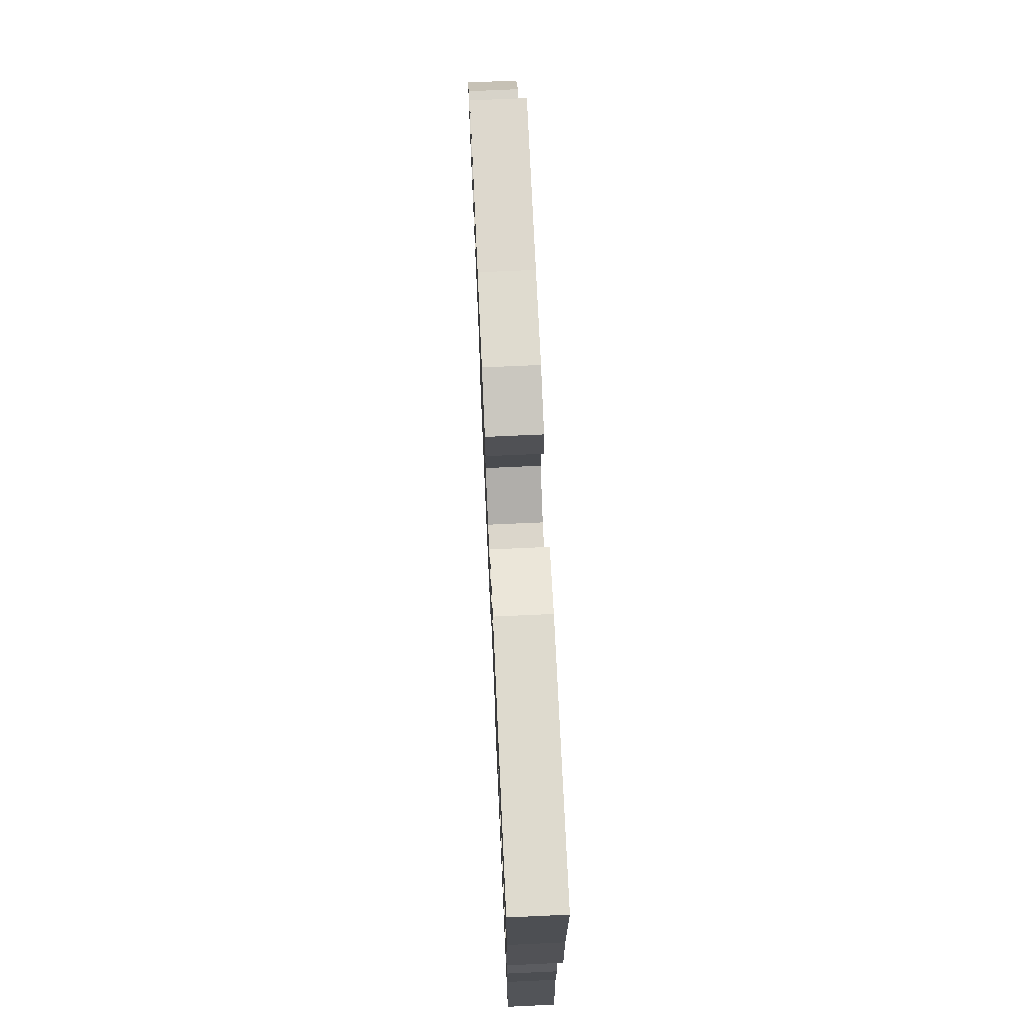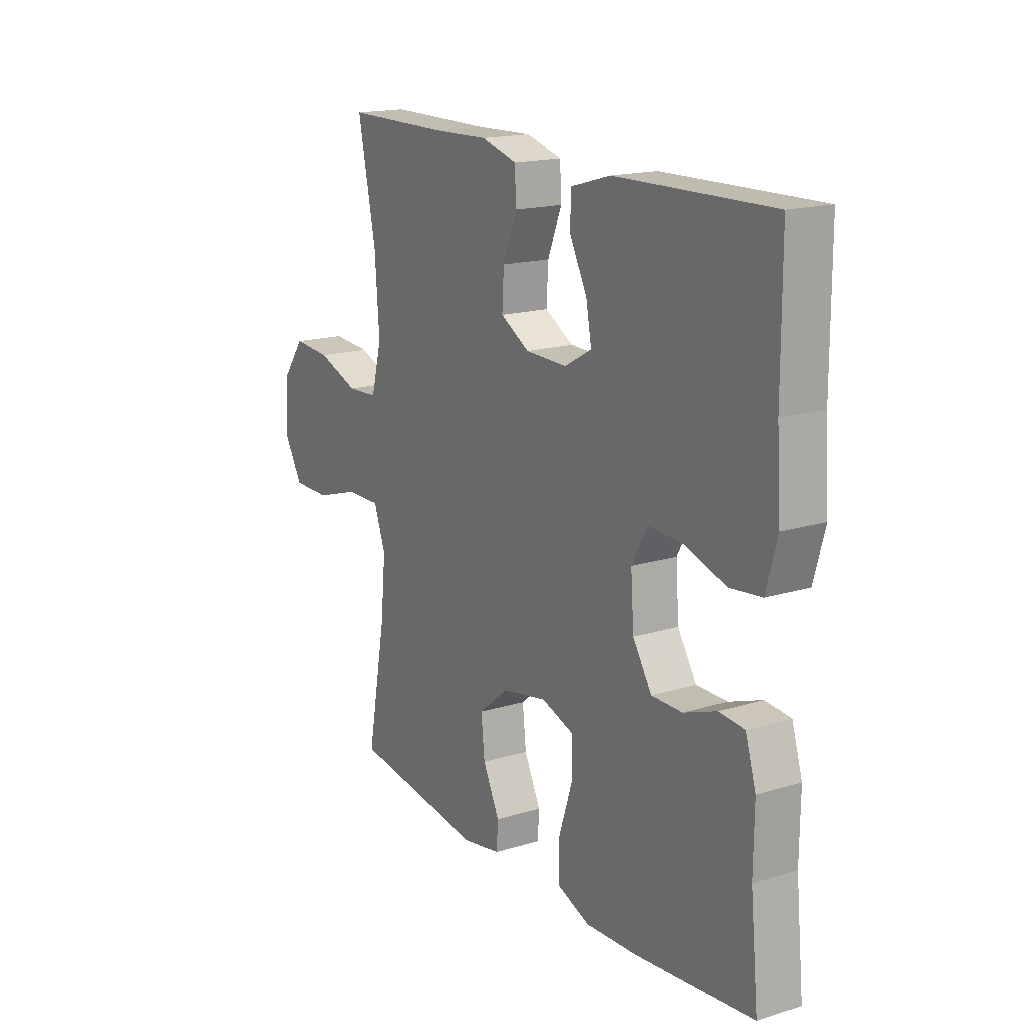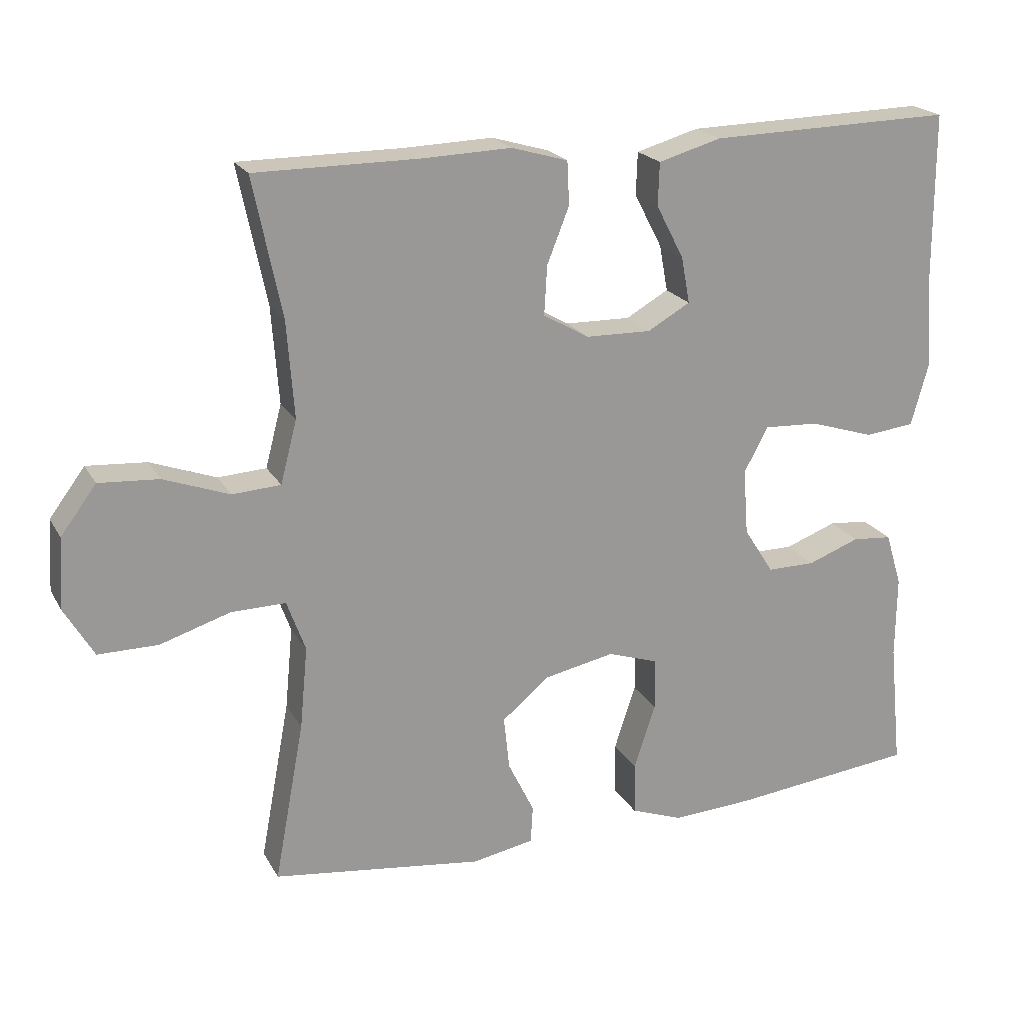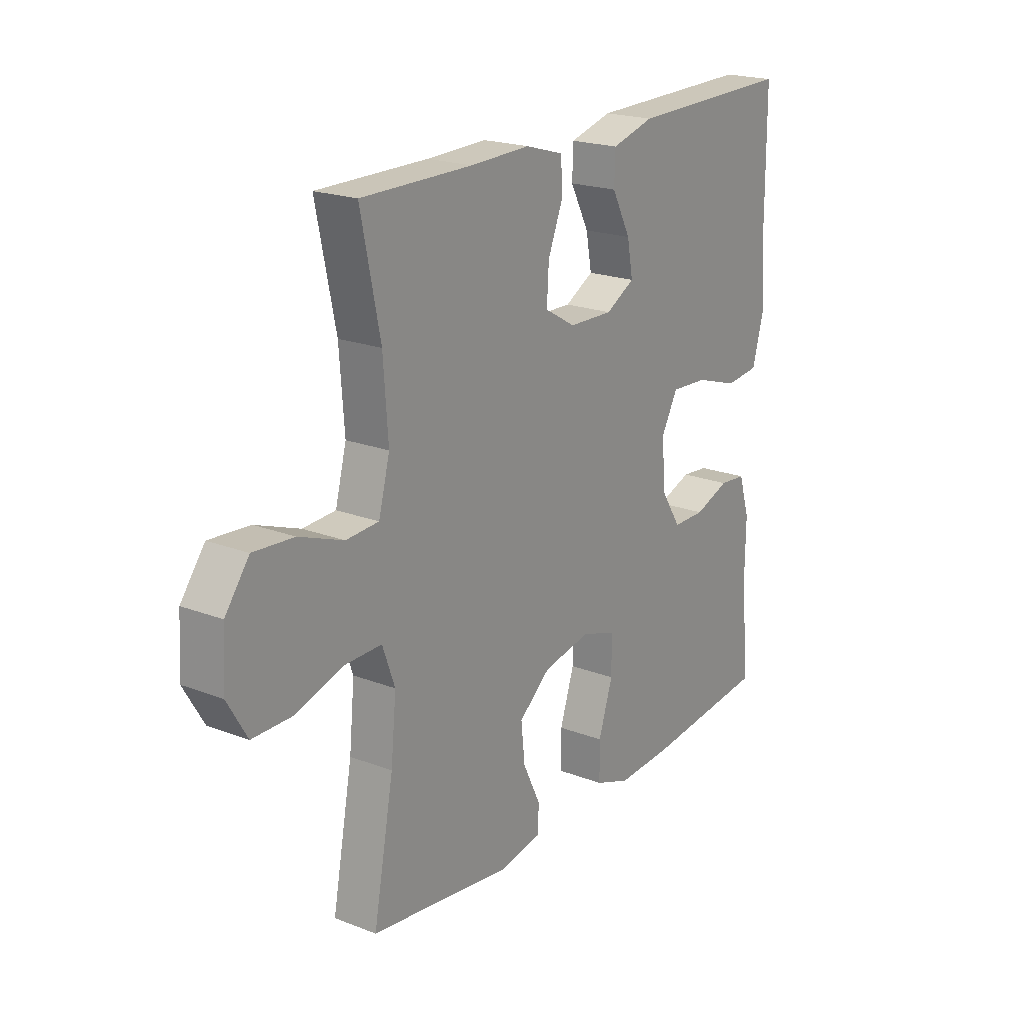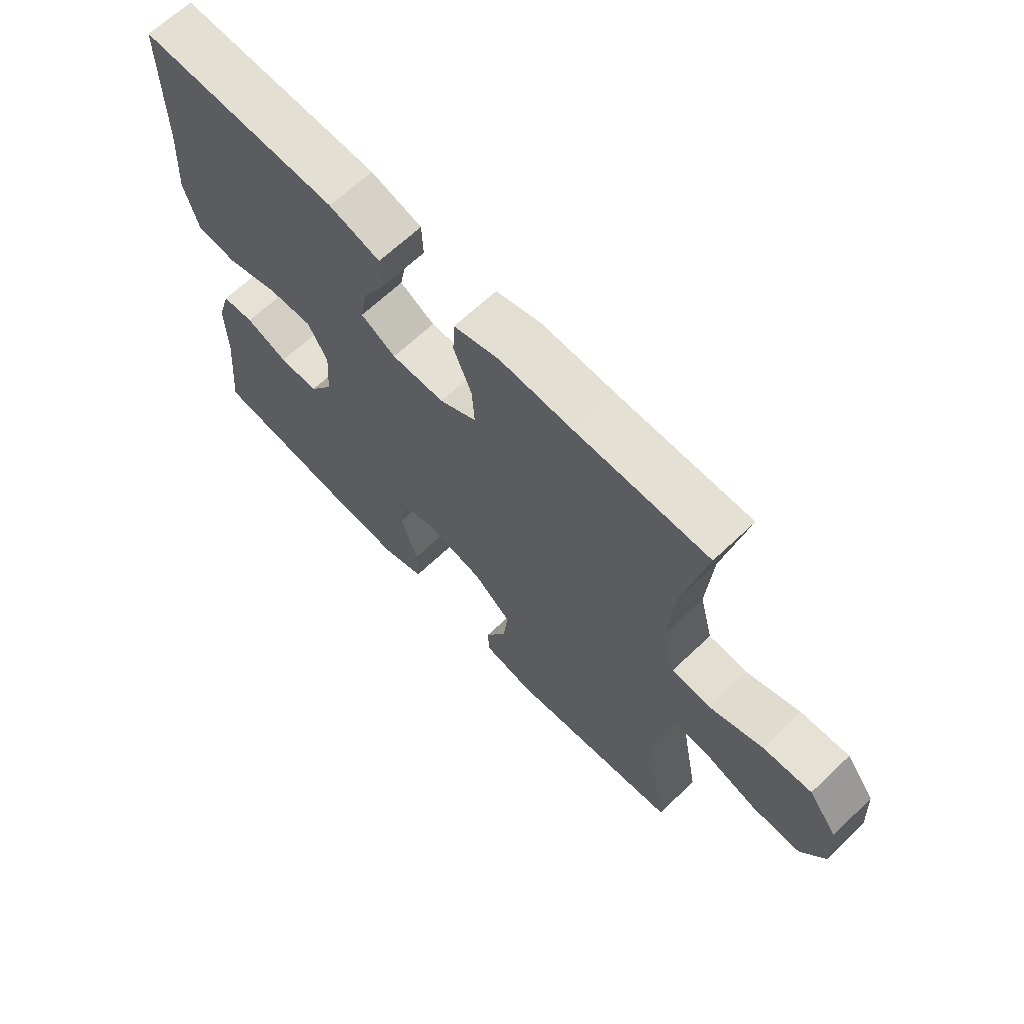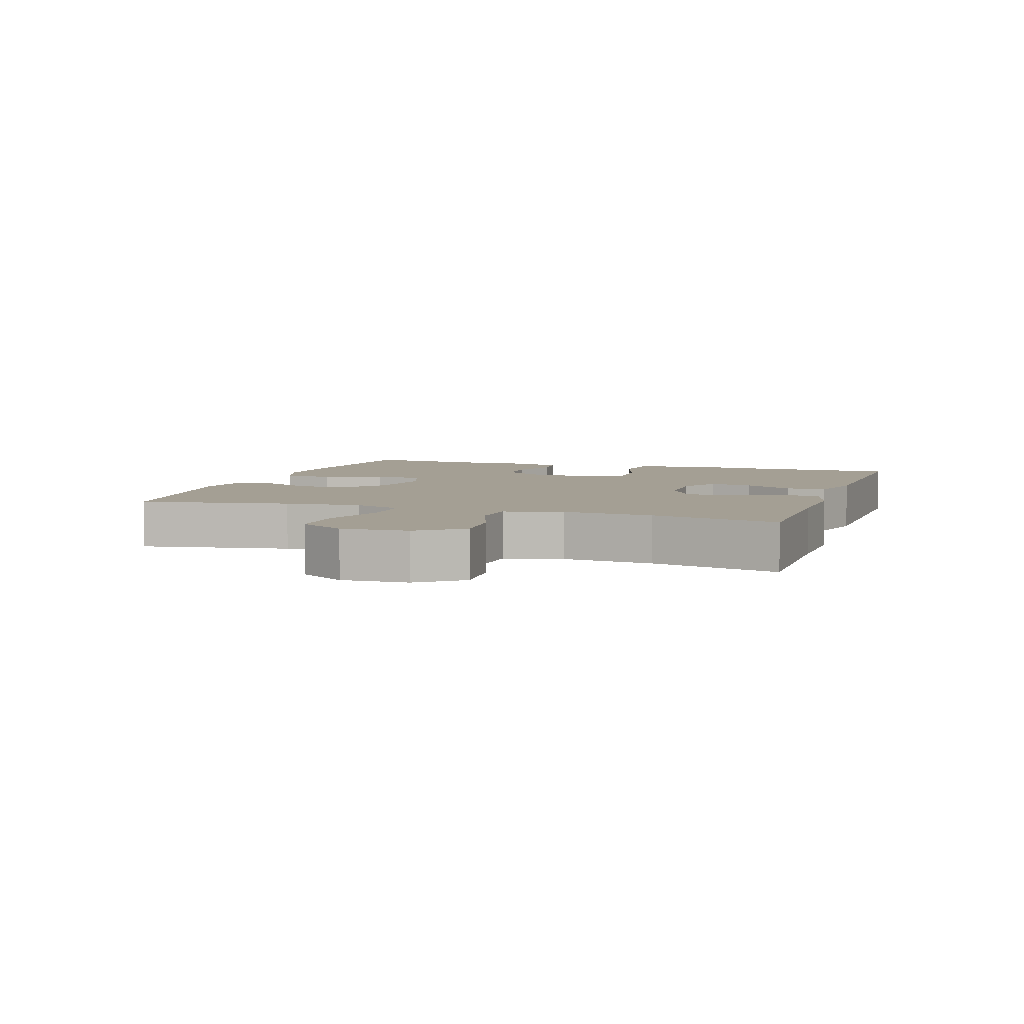
<metadata>
{"format":"obj","ext":"obj","renderer":"f3d","projection":"perspective","resolution":1024,"background":"white","views":[{"elev":72.3,"azim":87.4,"up":"+Z"},{"elev":17.0,"azim":58.5,"up":"+Z"},{"elev":20.9,"azim":-22.0,"up":"+Z"},{"elev":20.5,"azim":-55.0,"up":"+Z"},{"elev":66.0,"azim":-133.6,"up":"+Z"},{"elev":5.5,"azim":-71.5,"up":"+Y"}]}
</metadata>
<code>
v 0.5 0.07 0.5
v 0.501 0.07 0.264
v 0.51 0.07 0.132
v 0.486 0.07 0.045
v 0.416 0.07 0.037
v 0.325 0.07 0.066
v 0.248 0.07 0.07
v 0.214 0.07 0.007
v 0.221 0.07 -0.086
v 0.263 0.07 -0.152
v 0.331 0.07 -0.152
v 0.404 0.07 -0.125
v 0.46 0.07 -0.13
v 0.483 0.07 -0.205
v 0.482 0.07 -0.322
v 0.5 0.07 -0.5
v 0.239 0.07 -0.528
v 0.124 0.07 -0.534
v 0.051 0.07 -0.507
v 0.05 0.07 -0.433
v 0.08 0.07 -0.341
v 0.079 0.07 -0.268
v 0.008 0.07 -0.244
v -0.092 0.07 -0.264
v -0.158 0.07 -0.319
v -0.15 0.07 -0.394
v -0.113 0.07 -0.47
v -0.116 0.07 -0.523
v -0.203 0.07 -0.539
v -0.5 0.07 -0.5
v -0.458 0.07 -0.274
v -0.447 0.07 -0.159
v -0.473 0.07 -0.087
v -0.549 0.07 -0.088
v -0.648 0.07 -0.119
v -0.732 0.07 -0.119
v -0.773 0.07 -0.049
v -0.767 0.07 0.051
v -0.717 0.07 0.118
v -0.633 0.07 0.112
v -0.541 0.07 0.078
v -0.473 0.07 0.082
v -0.45 0.07 0.17
v -0.46 0.07 0.306
v -0.5 0.07 0.5
v -0.27 0.07 0.5
v -0.146 0.07 0.504
v -0.067 0.07 0.481
v -0.064 0.07 0.42
v -0.095 0.07 0.342
v -0.099 0.07 0.273
v -0.035 0.07 0.236
v 0.057 0.07 0.234
v 0.117 0.07 0.268
v 0.105 0.07 0.333
v 0.066 0.07 0.408
v 0.068 0.07 0.468
v 0.156 0.07 0.493
v 0.5 0 0.5
v 0.501 0 0.264
v 0.51 0 0.132
v 0.486 0 0.045
v 0.416 0 0.037
v 0.325 0 0.066
v 0.248 0 0.07
v 0.214 0 0.007
v 0.221 0 -0.086
v 0.263 0 -0.152
v 0.331 0 -0.152
v 0.404 0 -0.125
v 0.46 0 -0.13
v 0.483 0 -0.205
v 0.482 0 -0.322
v 0.5 0 -0.5
v 0.239 0 -0.528
v 0.124 0 -0.534
v 0.051 0 -0.507
v 0.05 0 -0.433
v 0.08 0 -0.341
v 0.079 0 -0.268
v 0.008 0 -0.244
v -0.092 0 -0.264
v -0.158 0 -0.319
v -0.15 0 -0.394
v -0.113 0 -0.47
v -0.116 0 -0.523
v -0.203 0 -0.539
v -0.5 0 -0.5
v -0.458 0 -0.274
v -0.447 0 -0.159
v -0.473 0 -0.087
v -0.549 0 -0.088
v -0.648 0 -0.119
v -0.732 0 -0.119
v -0.773 0 -0.049
v -0.767 0 0.051
v -0.717 0 0.118
v -0.633 0 0.112
v -0.541 0 0.078
v -0.473 0 0.082
v -0.45 0 0.17
v -0.46 0 0.306
v -0.5 0 0.5
v -0.27 0 0.5
v -0.146 0 0.504
v -0.067 0 0.481
v -0.064 0 0.42
v -0.095 0 0.342
v -0.099 0 0.273
v -0.035 0 0.236
v 0.057 0 0.234
v 0.117 0 0.268
v 0.105 0 0.333
v 0.066 0 0.408
v 0.068 0 0.468
v 0.156 0 0.493
f 58 1 2
f 57 58 2
f 56 57 2
f 55 56 2
f 4 5 6
f 3 4 6
f 2 3 6
f 55 2 6
f 54 55 6
f 53 54 6 7
f 52 53 7 8
f 51 52 8 9
f 48 49 50
f 47 48 50
f 46 47 50
f 46 50 51
f 45 46 51
f 44 45 51
f 51 9 10
f 44 51 10
f 43 44 10
f 39 40 41
f 38 39 41
f 37 38 41
f 36 37 41
f 35 36 41
f 34 35 41
f 33 34 41 42
f 42 43 10
f 33 42 10
f 32 33 10
f 29 30 31
f 28 29 31
f 27 28 31
f 26 27 31
f 25 26 31 32
f 19 20 21
f 18 19 21
f 17 18 21
f 16 17 21
f 15 16 21
f 15 21 22
f 14 15 22
f 13 14 22
f 12 13 22
f 11 12 22
f 10 11 22 23
f 24 25 32
f 10 23 24 32
f 60 59 116
f 60 116 115
f 60 115 114
f 60 114 113
f 64 63 62
f 64 62 61
f 64 61 60
f 64 60 113
f 64 113 112
f 65 64 112 111
f 66 65 111 110
f 67 66 110 109
f 108 107 106
f 108 106 105
f 108 105 104
f 109 108 104
f 109 104 103
f 109 103 102
f 68 67 109
f 68 109 102
f 68 102 101
f 99 98 97
f 99 97 96
f 99 96 95
f 99 95 94
f 99 94 93
f 99 93 92
f 100 99 92 91
f 68 101 100
f 68 100 91
f 68 91 90
f 89 88 87
f 89 87 86
f 89 86 85
f 89 85 84
f 90 89 84 83
f 79 78 77
f 79 77 76
f 79 76 75
f 79 75 74
f 79 74 73
f 80 79 73
f 80 73 72
f 80 72 71
f 80 71 70
f 80 70 69
f 81 80 69 68
f 90 83 82
f 90 82 81 68
f 1 59 60 2
f 2 60 61 3
f 3 61 62 4
f 4 62 63 5
f 5 63 64 6
f 6 64 65 7
f 7 65 66 8
f 8 66 67 9
f 9 67 68 10
f 10 68 69 11
f 11 69 70 12
f 12 70 71 13
f 13 71 72 14
f 14 72 73 15
f 15 73 74 16
f 16 74 75 17
f 17 75 76 18
f 18 76 77 19
f 19 77 78 20
f 20 78 79 21
f 21 79 80 22
f 22 80 81 23
f 23 81 82 24
f 24 82 83 25
f 25 83 84 26
f 26 84 85 27
f 27 85 86 28
f 28 86 87 29
f 29 87 88 30
f 30 88 89 31
f 31 89 90 32
f 32 90 91 33
f 33 91 92 34
f 34 92 93 35
f 35 93 94 36
f 36 94 95 37
f 37 95 96 38
f 38 96 97 39
f 39 97 98 40
f 40 98 99 41
f 41 99 100 42
f 42 100 101 43
f 43 101 102 44
f 44 102 103 45
f 45 103 104 46
f 46 104 105 47
f 47 105 106 48
f 48 106 107 49
f 49 107 108 50
f 50 108 109 51
f 51 109 110 52
f 52 110 111 53
f 53 111 112 54
f 54 112 113 55
f 55 113 114 56
f 56 114 115 57
f 57 115 116 58
f 58 116 59 1

</code>
